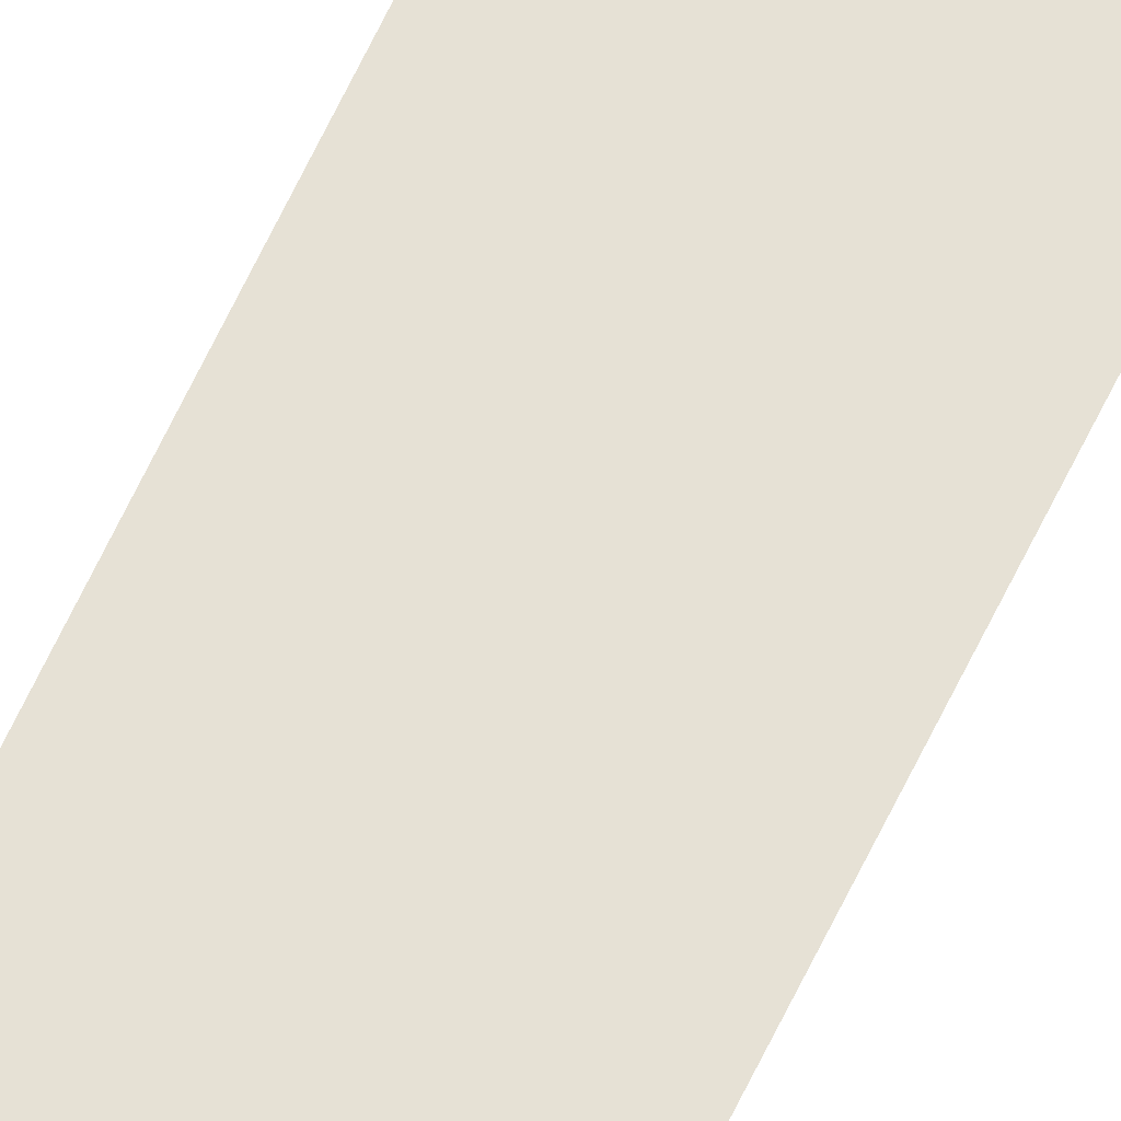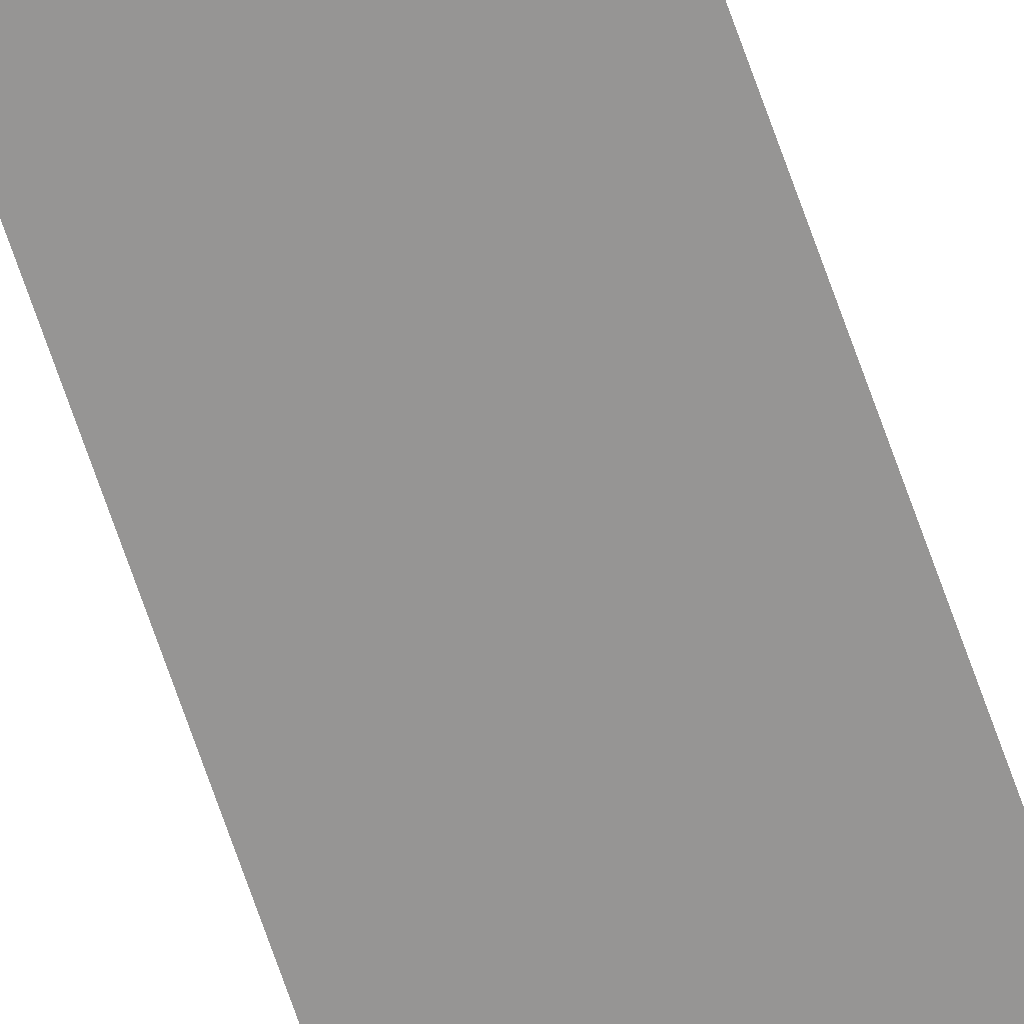
<metadata>
{"format":"obj","ext":"obj","renderer":"f3d","projection":"perspective","resolution":1024,"background":"white","views":[{"elev":64.8,"azim":-154.6,"up":"+Y"},{"elev":-67.5,"azim":-161.1,"up":"+Y"}]}
</metadata>
<code>
o wall_obb.237_Mesh.242
v -106.2 4.508 215.4
v -106.2 4.508 208.6
v -106.2 4.508 201.8
v -106.2 4.508 195
v -106.2 4.508 188.2
v -106.2 4.508 181.4
v -106.2 4.508 174.6
v -106.2 4.508 167.8
v -106.2 4.508 161
v -106.2 4.508 154.2
v -106.7 4.508 215.4
v -106.7 4.508 208.6
v -106.7 4.508 201.8
v -106.7 4.508 195
v -106.7 4.508 188.2
v -106.7 4.508 181.4
v -106.7 4.508 174.6
v -106.7 4.508 167.8
v -106.7 4.508 161
v -106.7 4.508 154.2
f 1 2 3 4 5 6 7 8 9 10 20 19 18 17 16 15 14 13 12 11

</code>
